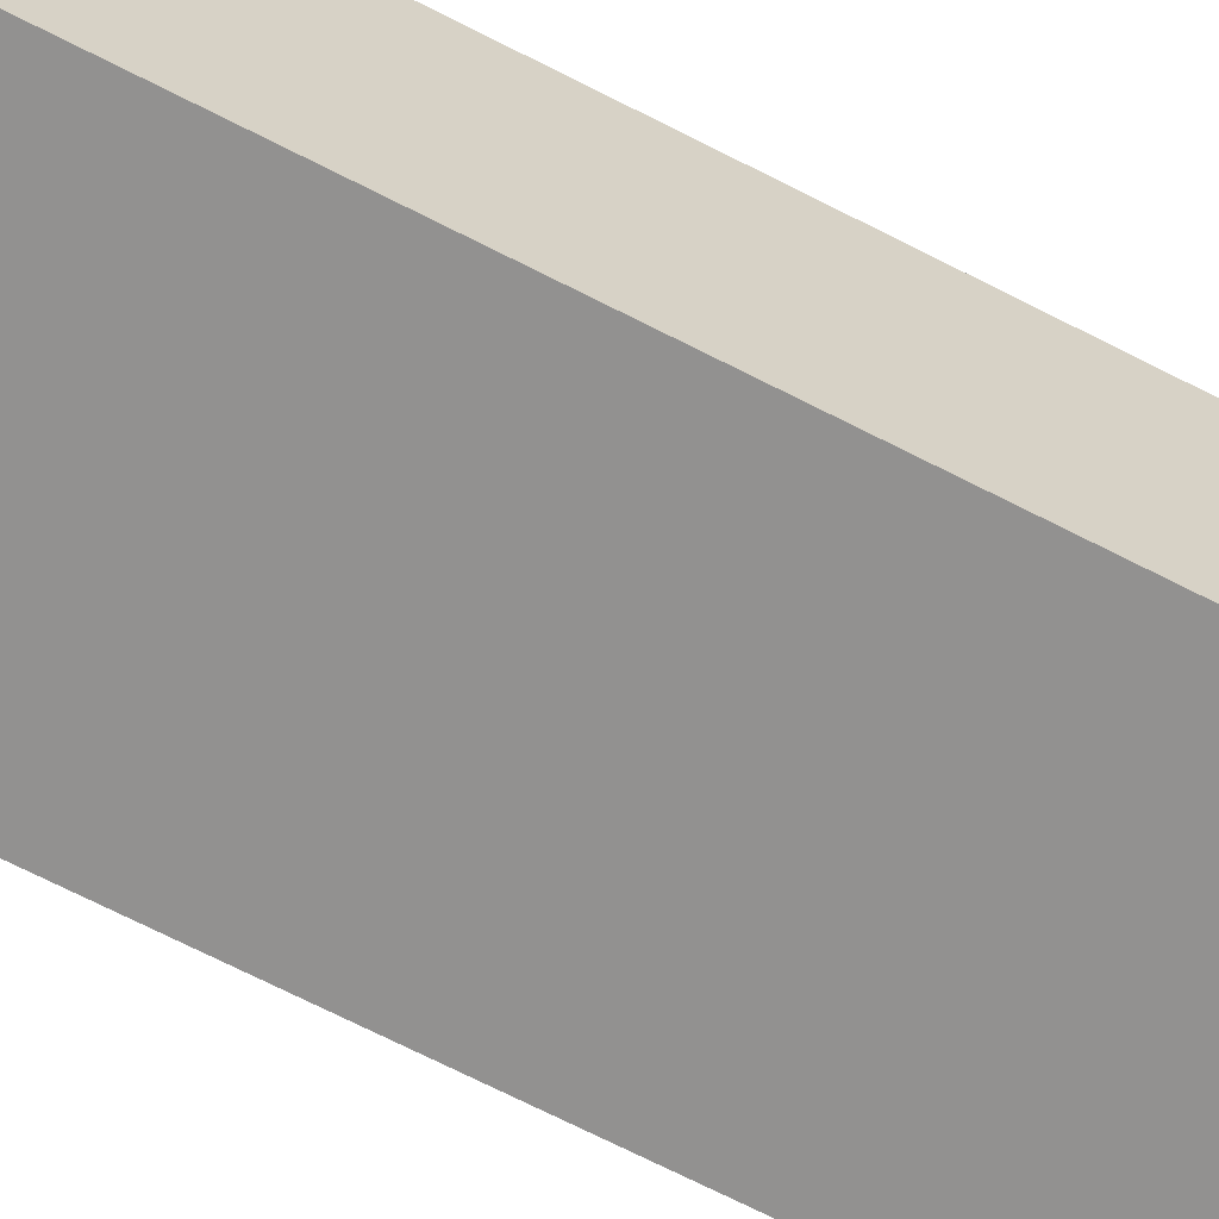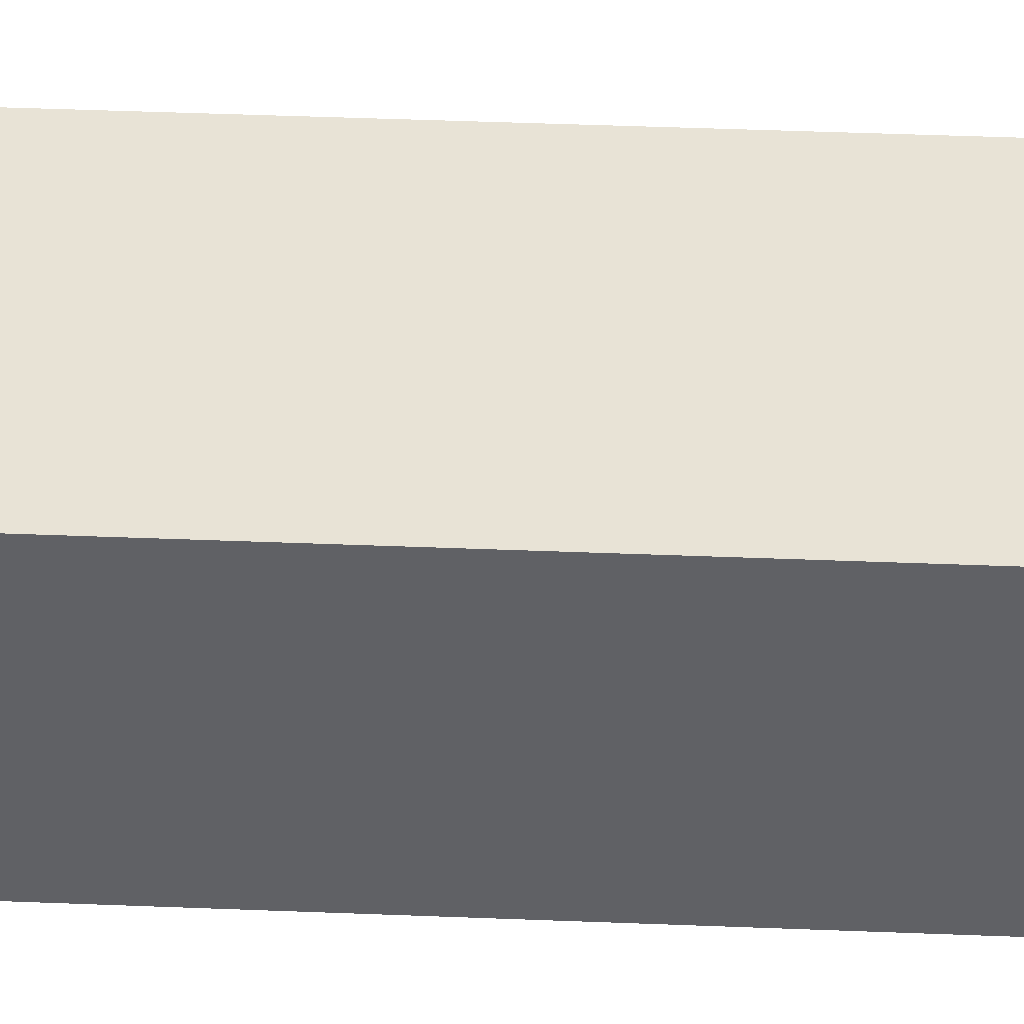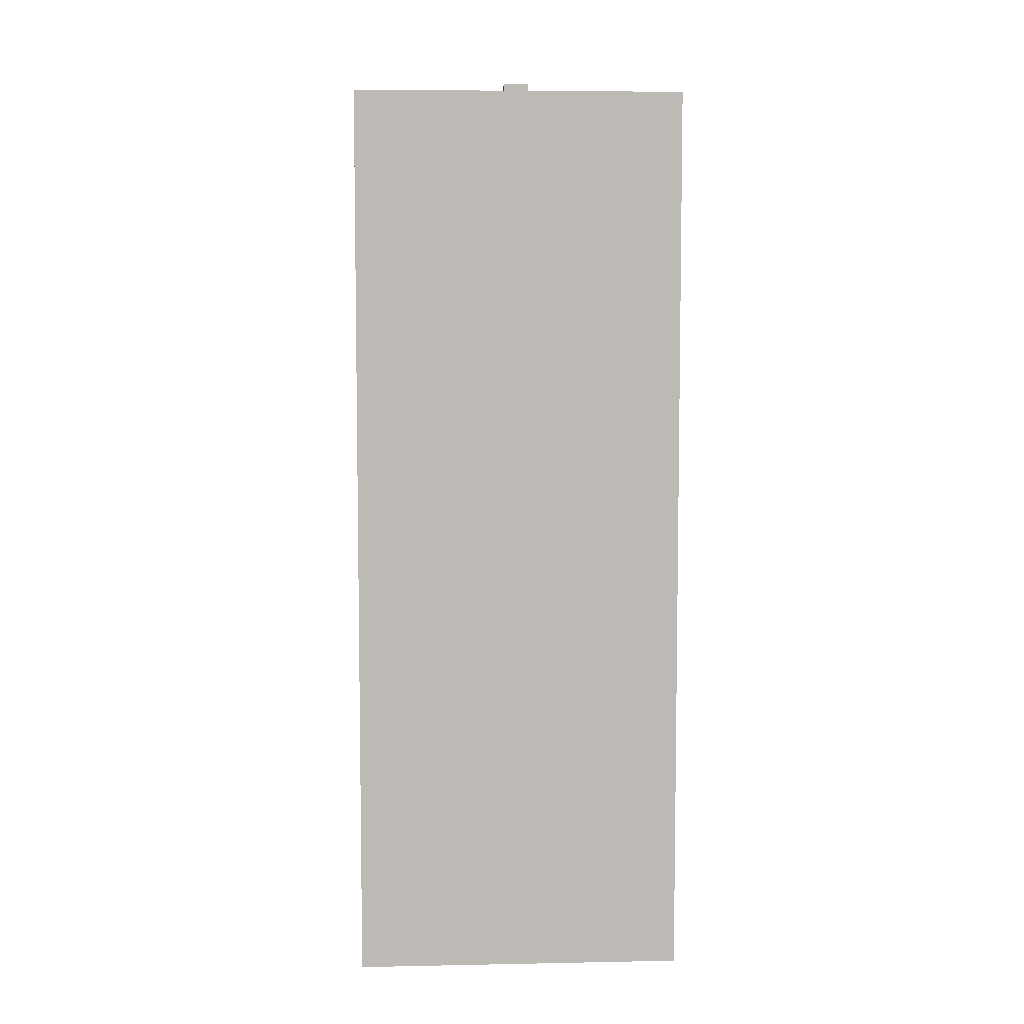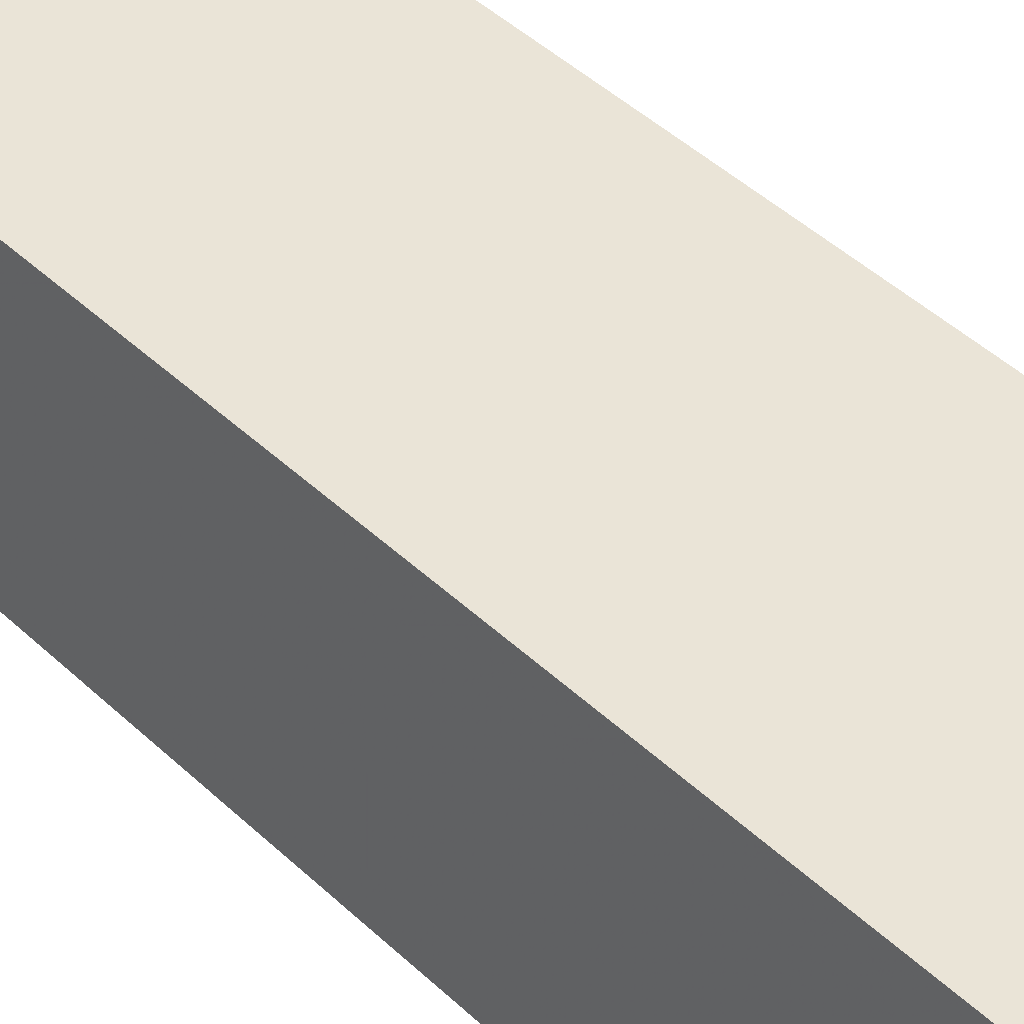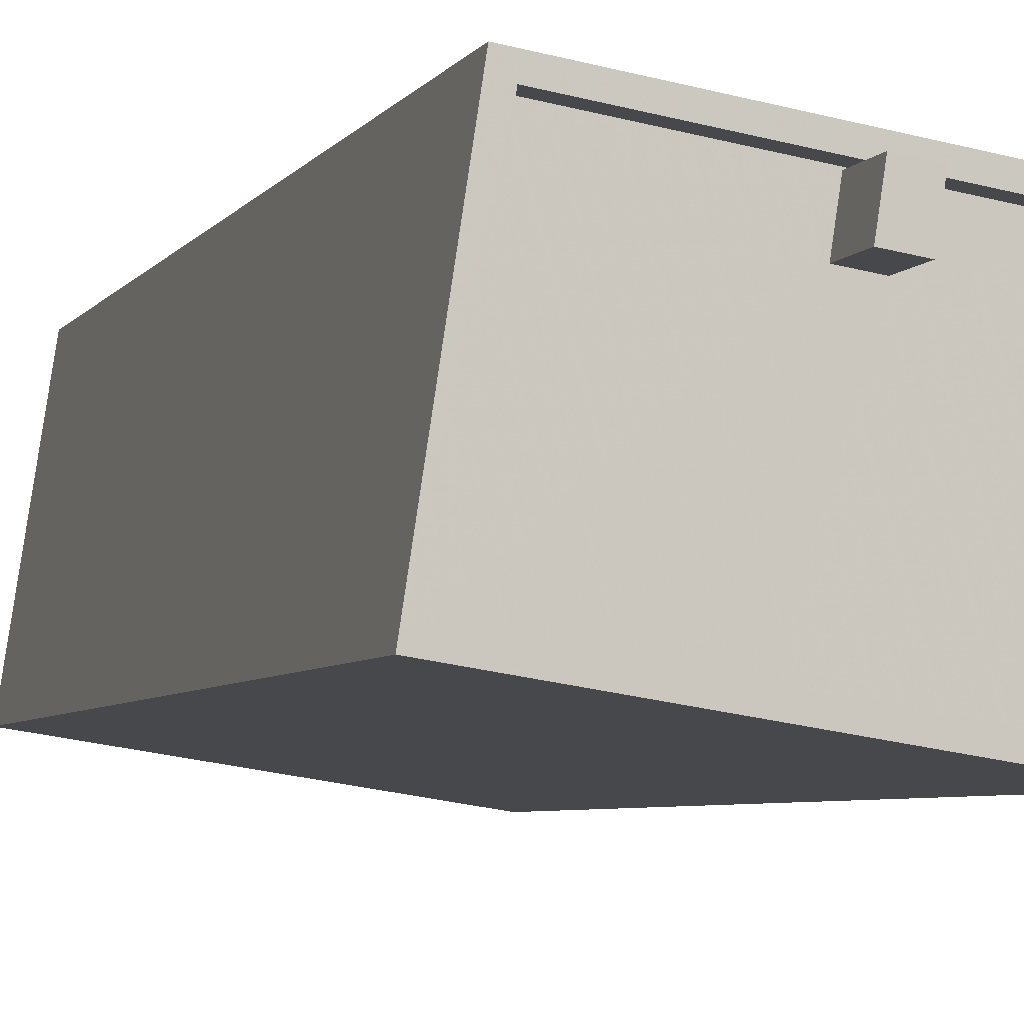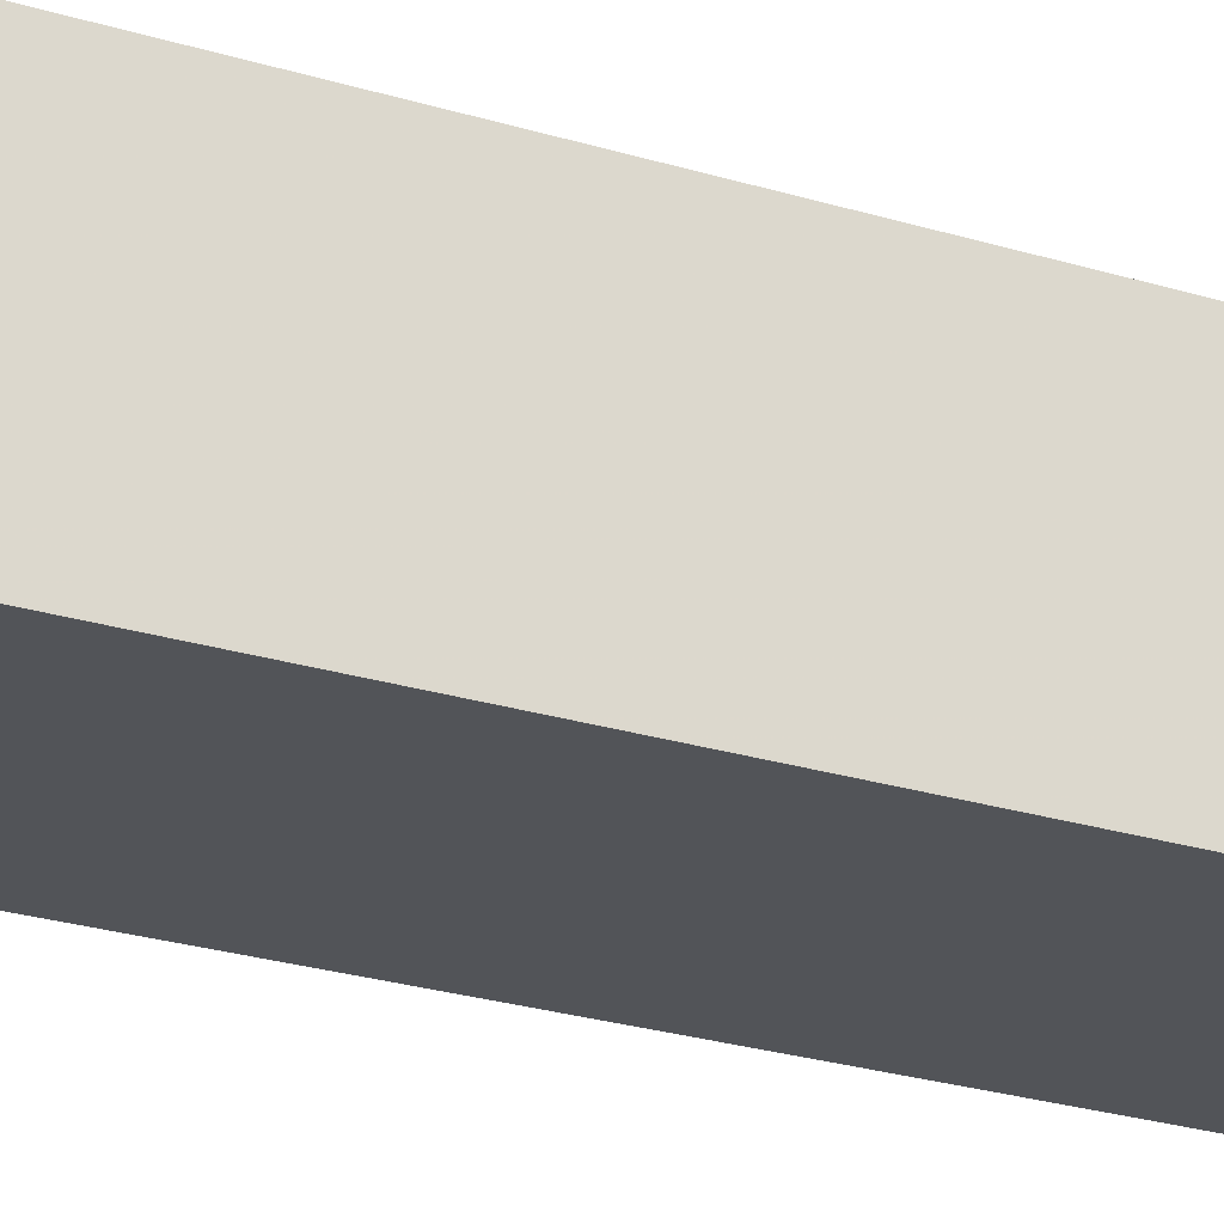
<metadata>
{"format":"obj","ext":"obj","renderer":"f3d","projection":"perspective","resolution":1024,"background":"white","views":[{"elev":-74.5,"azim":63.5,"up":"+Y"},{"elev":50.0,"azim":-87.6,"up":"+Y"},{"elev":6.5,"azim":-12.1,"up":"+Z"},{"elev":48.4,"azim":-44.3,"up":"+Y"},{"elev":-4.9,"azim":-17.1,"up":"+Y"},{"elev":-31.1,"azim":67.6,"up":"+Y"}]}
</metadata>
<code>
v -1.138e+04 -3.355e+04 28.4
v -1.136e+04 -3.355e+04 28.41
v -1.136e+04 -3.356e+04 28.4
v -1.138e+04 -3.356e+04 28.4
v -1.137e+04 -3.355e+04 67.63
v -1.137e+04 -3.355e+04 67.63
v -1.137e+04 -3.355e+04 67.63
v -1.137e+04 -3.355e+04 67.63
v -1.137e+04 -3.355e+04 65.63
v -1.138e+04 -3.356e+04 65.63
v -1.137e+04 -3.356e+04 65.63
v -1.138e+04 -3.355e+04 65.63
v -1.137e+04 -3.355e+04 65.63
v -1.137e+04 -3.355e+04 65.63
v -1.137e+04 -3.355e+04 65.63
v -1.137e+04 -3.355e+04 65.63
v -1.136e+04 -3.356e+04 65.63
v -1.136e+04 -3.355e+04 65.63
v -1.136e+04 -3.355e+04 66.43
v -1.136e+04 -3.356e+04 66.43
v -1.136e+04 -3.355e+04 66.43
v -1.136e+04 -3.356e+04 66.43
v -1.138e+04 -3.356e+04 66.43
v -1.138e+04 -3.356e+04 66.43
v -1.138e+04 -3.355e+04 66.43
v -1.138e+04 -3.355e+04 66.43
f 1 2 3
f 4 1 3
f 5 6 7
f 8 5 7
f 9 10 11
f 10 9 12
f 13 12 14
f 12 9 14
f 11 15 9
f 16 13 14
f 17 15 11
f 18 16 15
f 16 18 13
f 18 15 17
f 19 20 21
f 19 22 20
f 23 24 20
f 22 23 20
f 25 26 24
f 23 25 24
f 25 19 21
f 26 25 21
f 16 7 6
f 16 14 7
f 5 16 6
f 5 15 16
f 8 15 5
f 8 9 15
f 14 9 8
f 7 14 8
f 22 18 17
f 22 19 18
f 10 23 11
f 11 22 17
f 11 23 22
f 23 10 12
f 25 23 12
f 12 13 25
f 13 18 19
f 13 19 25
f 24 4 3
f 20 24 3
f 24 1 4
f 24 26 1
f 26 2 1
f 26 21 2
f 20 3 2
f 21 20 2

</code>
